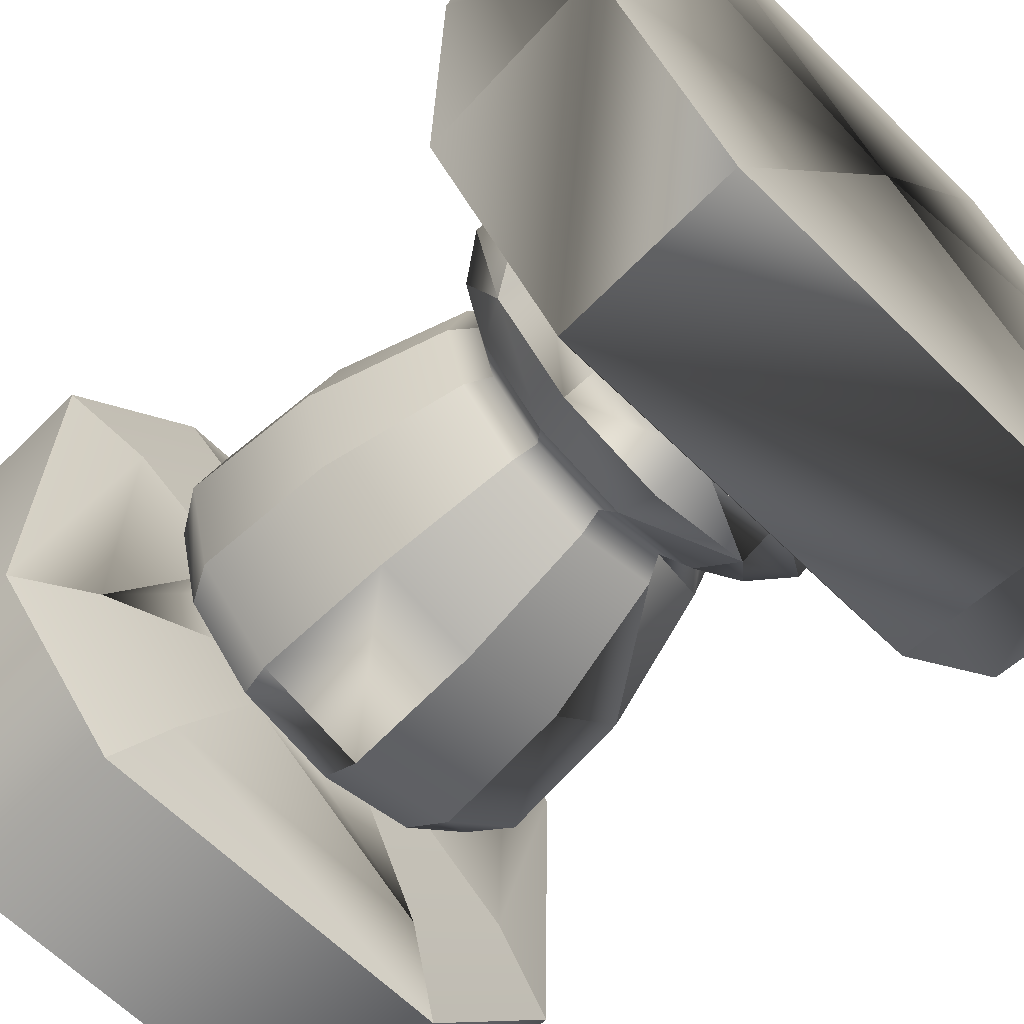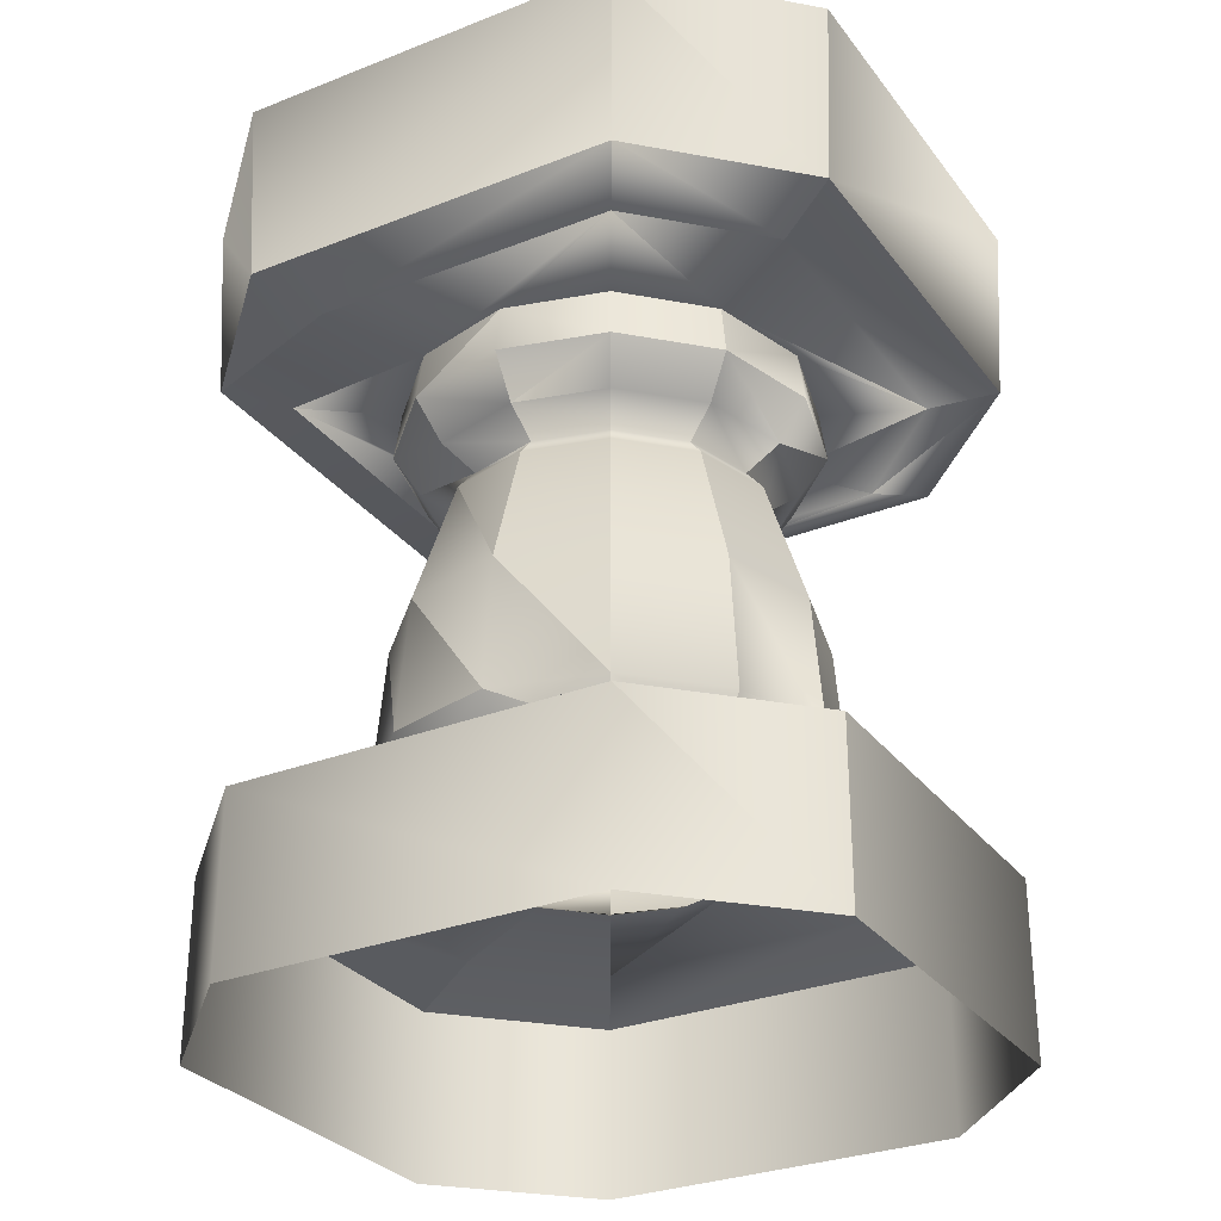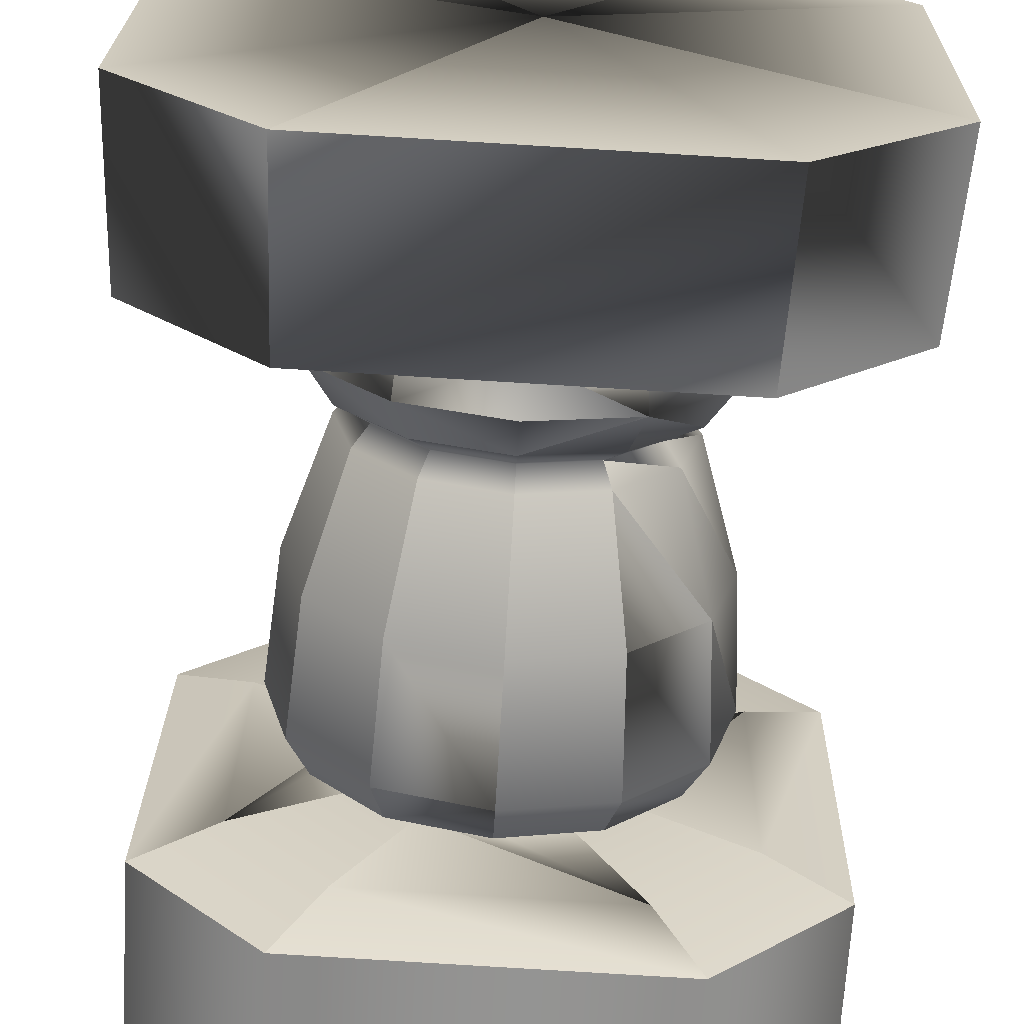
<metadata>
{"format":"obj","ext":"obj","renderer":"f3d","projection":"perspective","resolution":1024,"background":"white","views":[{"elev":-62.9,"azim":135.2,"up":"+Z"},{"elev":-29.9,"azim":28.9,"up":"+Y"},{"elev":-66.9,"azim":176.7,"up":"+Z"}]}
</metadata>
<code>
o mesh_14
v -1.265 0.6873 -0.76
v -1.291 0.6873 0.7154
v -0.9459 0.7655 -0.5684
v -0.9652 0.7655 0.535
v -0.4614 0.7798 -0.2772
v -0.9652 0.7655 0.535
v -0.5381 0.7798 -0.009393
v -0.4707 0.7798 0.2609
v 0.7154 0.6873 1.291
v 1.265 0.6873 0.76
v 0.535 0.7655 0.9652
v 0.9459 0.7655 0.5684
v 0.2609 0.7798 0.4707
v 0.4614 0.7798 0.2772
v 1.265 0.6873 0.76
v 1.291 0.6873 -0.7154
v 0.9459 0.7655 0.5684
v 0.9652 0.7655 -0.535
v 0.4614 0.7798 0.2772
v 0.9652 0.7655 -0.535
v 0.5381 0.7798 0.009393
v 0.4707 0.7798 -0.2609
v 1.291 0.6873 -0.7154
v 0.76 0.6873 -1.265
v 0.9652 0.7655 -0.535
v 0.5684 0.7655 -0.9459
v 0.4707 0.7798 -0.2609
v 0.2772 0.7798 -0.4614
v 0.76 0.6873 -1.265
v -0.7154 0.6873 -1.291
v 0.5684 0.7655 -0.9459
v -0.535 0.7655 -0.9652
v 0.2772 0.7798 -0.4614
v -0.535 0.7655 -0.9652
v 0.009394 0.7798 -0.5381
v -0.2609 0.7798 -0.4707
v -0.7154 0.6873 -1.291
v -1.265 0.6873 -0.76
v -0.535 0.7655 -0.9652
v -0.9459 0.7655 -0.5684
v -0.2609 0.7798 -0.4707
v -0.4614 0.7798 -0.2772
v 0.8124 3.527 -1.352
v 0 3.585 0
v 1.38 3.527 -0.7647
v 0 3.585 0
v 1.352 3.527 0.8124
v 0 3.585 0
v 0.7647 3.527 1.38
v 0 3.585 0
v -0.8124 3.527 1.352
v 0 3.585 0
v -1.38 3.527 0.7647
v 0 3.585 0
v -1.352 3.527 -0.8124
v 0 3.585 0
v -0.7647 3.527 -1.38
v 0.8124 3.527 -1.352
v -1.291 0.6873 0.7154
v -0.76 0.6873 1.265
v -0.9652 0.7655 0.535
v -0.5684 0.7655 0.9459
v -0.4707 0.7798 0.2609
v -0.2772 0.7798 0.4614
v -0.76 0.6873 1.265
v 0.7154 0.6873 1.291
v -0.5684 0.7655 0.9459
v 0.535 0.7655 0.9652
v -0.2772 0.7798 0.4614
v 0.535 0.7655 0.9652
v -0.009393 0.7798 0.5381
v 0.2609 0.7798 0.4707
v -0.01422 2.665 0.8146
v -0.4196 2.665 0.6983
v -0.4342 2.462 0.7226
v -0.7126 2.665 0.395
v -0.7373 2.462 0.4087
v -0.8146 2.665 -0.01422
v -0.7373 2.462 0.4087
v -0.8429 2.462 -0.01471
v -0.7292 2.296 -0.01273
v -0.8429 2.462 -0.01471
v -0.7226 2.462 -0.4342
v -0.8146 2.665 -0.01422
v -0.7226 2.462 -0.4342
v -0.6983 2.665 -0.4196
v -0.395 2.665 -0.7126
v -0.01143 2.128 0.6546
v -0.01021 2.21 0.585
v -0.3013 2.21 0.5015
v -0.01021 2.21 0.585
v -0.3756 2.296 0.6251
v -0.01273 2.296 0.7292
v -0.4342 2.462 0.7226
v -0.01471 2.462 0.8429
v -0.01422 2.665 0.8146
v 0.4087 2.462 0.7373
v 0.395 2.665 0.7126
v 0.7226 2.462 0.4342
v 0.6983 2.665 0.4196
v -0.01471 2.462 0.8429
v -0.01273 2.296 0.7292
v 0.4087 2.462 0.7373
v -0.01273 2.296 0.7292
v 0.3536 2.296 0.6378
v -0.01273 2.296 0.7292
v 0.2836 2.21 0.5117
v -0.01021 2.21 0.585
v 0.3174 2.128 0.5726
v -0.01143 2.128 0.6546
v 0.4001 1.598 0.7217
v -0.0144 1.598 0.825
v 0.4222 1.048 0.7617
v 0.5381 0.7798 0.009393
v 0.4707 0.7798 -0.2609
v 0.6732 0.8846 -0.3732
v 0.2772 0.7798 -0.4614
v 0.3964 0.8846 -0.6597
v 0.009394 0.7798 -0.5381
v -0.01343 0.8846 0.7696
v -0.3964 0.8846 0.6597
v -0.009393 0.7798 0.5381
v -0.3964 0.8846 0.6597
v -0.2772 0.7798 0.4614
v -0.6732 0.8846 0.3732
v -0.4707 0.7798 0.2609
v -0.6732 0.8846 0.3732
v -0.5381 0.7798 -0.009393
v -0.6732 0.8846 0.3732
v -0.7696 0.8846 -0.01343
v -0.8707 1.048 -0.0152
v -0.7696 0.8846 -0.01343
v -0.6597 0.8846 -0.3964
v -0.5381 0.7798 -0.009393
v -0.4614 0.7798 -0.2772
v -0.2836 2.21 -0.5117
v -0.3174 2.128 -0.5726
v -0.5612 2.128 -0.3372
v -0.7073 1.598 -0.425
v -0.825 1.598 -0.0144
v -0.8707 1.048 -0.0152
v -0.7617 1.048 0.4222
v -0.6732 0.8846 0.3732
v -0.3964 0.8846 0.6597
v -0.3174 2.128 -0.5726
v -0.4 1.598 -0.7217
v -0.7073 1.598 -0.425
v -0.4 1.598 -0.7217
v -0.7465 1.048 -0.4485
v -0.4222 1.048 -0.7617
v -0.6597 0.8846 -0.3964
v -0.3731 0.8846 -0.6732
v -0.4614 0.7798 -0.2772
v -0.3731 0.8846 -0.6732
v -0.2609 0.7798 -0.4707
v -0.3731 0.8846 -0.6732
v 0.009394 0.7798 -0.5381
v 0.01343 0.8846 -0.7696
v 0.3964 0.8846 -0.6597
v 0.0152 1.048 -0.8707
v 0.4485 1.048 -0.7465
v 0.0152 1.048 -0.8707
v 0.425 1.598 -0.7073
v 0.0144 1.598 -0.825
v 0.3372 2.128 -0.5612
v 0.01143 2.128 -0.6546
v 0.3013 2.21 -0.5015
v 0.01021 2.21 -0.585
v 0.3756 2.296 -0.6251
v 0.01273 2.296 -0.7292
v 1.265 0.6873 0.76
v 0.7154 0.6873 1.291
v 1.265 -0.01361 0.76
v 0.7154 0.6873 1.291
v 0.7154 -0.01361 1.291
v -0.76 0.6873 1.265
v -0.76 -0.01361 1.265
v -1.291 0.6873 0.7154
v -1.291 -0.01361 0.7154
v -1.265 0.6873 -0.76
v -1.265 -0.01361 -0.76
v -0.7154 0.6873 -1.291
v -0.7154 -0.01361 -1.291
v 0.76 0.6873 -1.265
v 0.76 -0.01361 -1.265
v 1.291 0.6873 -0.7154
v 1.291 -0.01361 -0.7154
v 1.265 0.6873 0.76
v 1.265 -0.01361 0.76
v -0.3536 2.296 -0.6378
v -0.2836 2.21 -0.5117
v -0.5015 2.21 -0.3013
v -0.5612 2.128 -0.3372
v -0.6546 2.128 -0.01143
v -0.825 1.598 -0.0144
v -0.7217 1.598 0.4
v -0.7617 1.048 0.4222
v -0.4485 1.048 0.7465
v -0.3964 0.8846 0.6597
v -0.0152 1.048 0.8707
v -0.01343 0.8846 0.7696
v 0.3732 0.8846 0.6732
v -0.009393 0.7798 0.5381
v 0.3732 0.8846 0.6732
v 0.2609 0.7798 0.4707
v 0.3732 0.8846 0.6732
v 0.4614 0.7798 0.2772
v 0.3732 0.8846 0.6732
v 0.6597 0.8846 0.3964
v 0.4222 1.048 0.7617
v 0.7465 1.048 0.4485
v 0.4001 1.598 0.7217
v 0.7073 1.598 0.425
v 0.3174 2.128 0.5726
v 0.5612 2.128 0.3372
v 0.2836 2.21 0.5117
v 0.5015 2.21 0.3013
v 0.3536 2.296 0.6378
v 0.6251 2.296 0.3756
v 0.4087 2.462 0.7373
v 0.7226 2.462 0.4342
v 0.7696 0.8846 0.01343
v 0.8707 1.048 0.0152
v 0.6597 0.8846 0.3964
v 0.8707 1.048 0.0152
v 0.7465 1.048 0.4485
v 0.8707 1.048 0.0152
v 0.7073 1.598 0.425
v 0.825 1.598 0.0144
v 0.5612 2.128 0.3372
v 0.6546 2.128 0.01143
v 0.5015 2.21 0.3013
v 0.585 2.21 0.01021
v 0.6251 2.296 0.3756
v 0.7292 2.296 0.01273
v 0.7226 2.462 0.4342
v 0.7292 2.296 0.01273
v 0.8429 2.462 0.01471
v 0.7373 2.462 -0.4087
v 0.8429 2.462 0.01471
v 0.8146 2.665 0.01422
v 0.7226 2.462 0.4342
v 0.6983 2.665 0.4196
v 0.4614 0.7798 0.2772
v 0.5381 0.7798 0.009393
v 0.6597 0.8846 0.3964
v 0.5381 0.7798 0.009393
v 0.7696 0.8846 0.01343
v 0.6732 0.8846 -0.3732
v 0.8707 1.048 0.0152
v 0.7617 1.048 -0.4222
v 0.825 1.598 0.0144
v 0.7217 1.598 -0.4
v 0.6546 2.128 0.01143
v 0.5726 2.128 -0.3174
v 0.585 2.21 0.01021
v 0.5117 2.21 -0.2836
v 0.7292 2.296 0.01273
v 0.6378 2.296 -0.3536
v 0.7373 2.462 -0.4087
v 0.3756 2.296 -0.6251
v 0.4342 2.462 -0.7226
v 0.01273 2.296 -0.7292
v 0.01471 2.462 -0.8429
v -0.4087 2.462 -0.7373
v 0.01471 2.462 -0.8429
v 0.01422 2.665 -0.8146
v 0.4342 2.462 -0.7226
v 0.4196 2.665 -0.6983
v 0.4342 2.462 -0.7226
v 0.7126 2.665 -0.395
v 0.7373 2.462 -0.4087
v 0.8146 2.665 0.01422
v 1.065 2.699 0.6401
v 0.6025 2.699 1.087
v 0.6983 2.665 0.4196
v 0.6025 2.699 1.087
v 0.395 2.665 0.7126
v 0.6025 2.699 1.087
v -0.01422 2.665 0.8146
v 0.6025 2.699 1.087
v -0.4196 2.665 0.6983
v -0.6401 2.699 1.065
v -1.087 2.699 0.6025
v -1.341 2.776 0.7431
v -1.065 2.699 -0.6401
v -1.314 2.776 -0.7895
v 1.314 2.776 0.7895
v 0.7431 2.776 1.341
v 1.065 2.699 0.6401
v 0.7431 2.776 1.341
v 0.6025 2.699 1.087
v 0.7431 2.776 1.341
v -0.6401 2.699 1.065
v -0.7895 2.776 1.314
v -1.341 2.776 0.7431
v 1.352 3.527 0.8124
v 0.7647 3.527 1.38
v 1.314 2.776 0.7895
v 0.7647 3.527 1.38
v 0.7431 2.776 1.341
v 0.7647 3.527 1.38
v -0.7895 2.776 1.314
v -0.8124 3.527 1.352
v -0.7895 2.776 1.314
v -1.38 3.527 0.7647
v -1.341 2.776 0.7431
v -1.38 3.527 0.7647
v -1.314 2.776 -0.7895
v -1.352 3.527 -0.8124
v 1.352 3.527 0.8124
v 1.314 2.776 0.7895
v 1.38 3.527 -0.7647
v 1.341 2.776 -0.7431
v 1.38 3.527 -0.7647
v 0.7895 2.776 -1.314
v 0.8124 3.527 -1.352
v 0.7895 2.776 -1.314
v -0.7647 3.527 -1.38
v -0.7431 2.776 -1.341
v -0.7647 3.527 -1.38
v -1.314 2.776 -0.7895
v -1.352 3.527 -0.8124
v 0.01343 0.8846 -0.7696
v -0.3731 0.8846 -0.6732
v 0.0152 1.048 -0.8707
v -0.4222 1.048 -0.7617
v 0.0144 1.598 -0.825
v -0.4 1.598 -0.7217
v 0.01143 2.128 -0.6546
v -0.3174 2.128 -0.5726
v 0.01021 2.21 -0.585
v -0.2836 2.21 -0.5117
v 0.01273 2.296 -0.7292
v -0.3536 2.296 -0.6378
v -0.4087 2.462 -0.7373
v -0.3536 2.296 -0.6378
v -0.6251 2.296 -0.3756
v -0.5015 2.21 -0.3013
v -0.585 2.21 -0.01021
v -0.6546 2.128 -0.01143
v -0.5726 2.128 0.3174
v -0.7217 1.598 0.4
v -0.425 1.598 0.7073
v -0.4485 1.048 0.7465
v -0.0152 1.048 0.8707
v -0.4342 2.462 0.7226
v -0.7373 2.462 0.4087
v -0.3756 2.296 0.6251
v -0.6378 2.296 0.3536
v -0.3013 2.21 0.5015
v -0.7373 2.462 0.4087
v -0.7292 2.296 -0.01273
v -0.6378 2.296 0.3536
v -0.5117 2.21 0.2836
v -0.3013 2.21 0.5015
v -0.3372 2.128 0.5612
v -0.01143 2.128 0.6546
v -0.0144 1.598 0.825
v 0.6732 0.8846 -0.3732
v 0.3964 0.8846 -0.6597
v 0.7617 1.048 -0.4222
v 0.4485 1.048 -0.7465
v 0.7217 1.598 -0.4
v 0.425 1.598 -0.7073
v 0.5726 2.128 -0.3174
v 0.3372 2.128 -0.5612
v 0.5117 2.21 -0.2836
v 0.3013 2.21 -0.5015
v 0.6378 2.296 -0.3536
v 0.3756 2.296 -0.6251
v -0.6597 0.8846 -0.3964
v -0.8707 1.048 -0.0152
v -0.7465 1.048 -0.4485
v -0.7073 1.598 -0.425
v -1.314 2.776 -0.7895
v -0.7431 2.776 -1.341
v -1.065 2.699 -0.6401
v -0.6025 2.699 -1.087
v -0.6983 2.665 -0.4196
v -0.6025 2.699 -1.087
v -0.395 2.665 -0.7126
v -0.6025 2.699 -1.087
v 0.01422 2.665 -0.8146
v -0.6025 2.699 -1.087
v 0.4196 2.665 -0.6983
v -0.6025 2.699 -1.087
v 0.6401 2.699 -1.065
v -0.7431 2.776 -1.341
v 0.6401 2.699 -1.065
v 0.7895 2.776 -1.314
v 0.6401 2.699 -1.065
v 1.341 2.776 -0.7431
v 0.6401 2.699 -1.065
v 1.087 2.699 -0.6025
v 0.4196 2.665 -0.6983
v 1.087 2.699 -0.6025
v 0.7126 2.665 -0.395
v 1.087 2.699 -0.6025
v 0.8146 2.665 0.01422
v 1.087 2.699 -0.6025
v 0.6983 2.665 0.4196
v 1.087 2.699 -0.6025
v 1.065 2.699 0.6401
v 1.341 2.776 -0.7431
v 1.314 2.776 0.7895
v -0.4196 2.665 0.6983
v -1.087 2.699 0.6025
v -0.7126 2.665 0.395
v -1.087 2.699 0.6025
v -0.8146 2.665 -0.01422
v -1.087 2.699 0.6025
v -0.6983 2.665 -0.4196
v -1.065 2.699 -0.6401
v 0.01422 2.665 -0.8146
v -0.4087 2.462 -0.7373
v -0.395 2.665 -0.7126
v -0.4087 2.462 -0.7373
v -0.7226 2.462 -0.4342
v -0.6251 2.296 -0.3756
v -0.7292 2.296 -0.01273
v -0.585 2.21 -0.01021
v -0.5117 2.21 0.2836
v -0.5726 2.128 0.3174
v -0.3372 2.128 0.5612
v -0.425 1.598 0.7073
v -0.0144 1.598 0.825
v -0.0152 1.048 0.8707
v 0.4222 1.048 0.7617
v 0.3732 0.8846 0.6732
f 1 2 3
f 2 4 3
f 3 4 5
f 4 6 5
f 5 6 7
f 6 8 7
f 9 10 11
f 10 12 11
f 11 12 13
f 12 14 13
f 15 16 17
f 16 18 17
f 17 18 19
f 18 20 19
f 19 20 21
f 20 22 21
f 23 24 25
f 24 26 25
f 25 26 27
f 26 28 27
f 29 30 31
f 30 32 31
f 31 32 33
f 32 34 33
f 33 34 35
f 34 36 35
f 37 38 39
f 38 40 39
f 39 40 41
f 40 42 41
f 43 44 45
f 44 46 45
f 45 46 47
f 46 48 47
f 47 48 49
f 48 50 49
f 49 50 51
f 50 52 51
f 51 52 53
f 52 54 53
f 53 54 55
f 54 56 55
f 55 56 57
f 56 58 57
f 59 60 61
f 60 62 61
f 61 62 63
f 62 64 63
f 65 66 67
f 66 68 67
f 67 68 69
f 68 70 69
f 69 70 71
f 70 72 71
f 73 74 75
f 74 76 75
f 75 76 77
f 76 78 77
f 77 78 79
f 78 80 79
f 79 80 81
f 80 82 81
f 81 82 83
f 82 84 83
f 83 84 85
f 84 86 85
f 85 86 87
f 88 89 90
f 89 91 90
f 90 91 92
f 91 93 92
f 92 93 94
f 93 95 94
f 94 95 96
f 95 97 96
f 96 97 98
f 97 99 98
f 98 99 100
f 101 102 103
f 102 104 103
f 103 104 105
f 104 106 105
f 105 106 107
f 106 108 107
f 107 108 109
f 108 110 109
f 109 110 111
f 110 112 111
f 111 112 113
f 114 115 116
f 115 117 116
f 116 117 118
f 117 119 118
f 120 121 122
f 121 123 122
f 122 123 124
f 123 125 124
f 124 125 126
f 125 127 126
f 126 127 128
f 127 129 128
f 128 129 130
f 129 131 130
f 130 131 132
f 131 133 132
f 132 133 134
f 133 135 134
f 136 137 138
f 137 139 138
f 138 139 140
f 139 141 140
f 140 141 142
f 141 143 142
f 142 143 144
f 145 146 147
f 146 148 147
f 147 148 149
f 148 150 149
f 149 150 151
f 150 152 151
f 151 152 153
f 152 154 153
f 153 154 155
f 154 156 155
f 155 156 157
f 156 158 157
f 157 158 159
f 158 160 159
f 159 160 161
f 160 162 161
f 161 162 163
f 162 164 163
f 163 164 165
f 164 166 165
f 165 166 167
f 166 168 167
f 167 168 169
f 168 170 169
f 171 172 173
f 172 174 173
f 173 174 175
f 174 176 175
f 175 176 177
f 176 178 177
f 177 178 179
f 178 180 179
f 179 180 181
f 180 182 181
f 181 182 183
f 182 184 183
f 183 184 185
f 184 186 185
f 185 186 187
f 186 188 187
f 187 188 189
f 190 191 192
f 191 193 192
f 192 193 194
f 193 195 194
f 194 195 196
f 195 197 196
f 196 197 198
f 197 199 198
f 198 199 200
f 199 201 200
f 200 201 202
f 201 203 202
f 202 203 204
f 203 205 204
f 204 205 206
f 205 207 206
f 206 207 208
f 207 209 208
f 208 209 210
f 209 211 210
f 210 211 212
f 211 213 212
f 212 213 214
f 213 215 214
f 214 215 216
f 215 217 216
f 216 217 218
f 217 219 218
f 218 219 220
f 219 221 220
f 222 223 224
f 223 225 224
f 224 225 226
f 225 227 226
f 226 227 228
f 227 229 228
f 228 229 230
f 229 231 230
f 230 231 232
f 231 233 232
f 232 233 234
f 233 235 234
f 234 235 236
f 235 237 236
f 236 237 238
f 237 239 238
f 238 239 240
f 239 241 240
f 240 241 242
f 241 243 242
f 244 245 246
f 245 247 246
f 246 247 248
f 247 249 248
f 248 249 250
f 249 251 250
f 250 251 252
f 251 253 252
f 252 253 254
f 253 255 254
f 254 255 256
f 255 257 256
f 256 257 258
f 257 259 258
f 258 259 260
f 259 261 260
f 260 261 262
f 261 263 262
f 262 263 264
f 263 265 264
f 264 265 266
f 265 267 266
f 266 267 268
f 267 269 268
f 268 269 270
f 269 271 270
f 270 271 272
f 271 273 272
f 274 275 276
f 275 277 276
f 276 277 278
f 277 279 278
f 278 279 280
f 279 281 280
f 280 281 282
f 281 283 282
f 282 283 284
f 283 285 284
f 284 285 286
f 285 287 286
f 288 289 290
f 289 291 290
f 290 291 292
f 291 293 292
f 292 293 294
f 293 295 294
f 294 295 296
f 297 298 299
f 298 300 299
f 299 300 301
f 300 302 301
f 301 302 303
f 302 304 303
f 303 304 305
f 304 306 305
f 305 306 307
f 306 308 307
f 307 308 309
f 308 310 309
f 311 312 313
f 312 314 313
f 313 314 315
f 314 316 315
f 315 316 317
f 316 318 317
f 317 318 319
f 318 320 319
f 319 320 321
f 320 322 321
f 321 322 323
f 324 325 326
f 325 327 326
f 326 327 328
f 327 329 328
f 328 329 330
f 329 331 330
f 330 331 332
f 331 333 332
f 332 333 334
f 333 335 334
f 334 335 336
f 335 337 336
f 336 337 338
f 337 339 338
f 338 339 340
f 339 341 340
f 340 341 342
f 341 343 342
f 342 343 344
f 343 345 344
f 344 345 346
f 347 348 349
f 348 350 349
f 349 350 351
f 352 353 354
f 353 355 354
f 354 355 356
f 355 357 356
f 356 357 358
f 357 359 358
f 360 361 362
f 361 363 362
f 362 363 364
f 363 365 364
f 364 365 366
f 365 367 366
f 366 367 368
f 367 369 368
f 368 369 370
f 369 371 370
f 372 373 374
f 373 375 374
f 376 377 378
f 377 379 378
f 378 379 380
f 379 381 380
f 380 381 382
f 381 383 382
f 382 383 384
f 383 385 384
f 384 385 386
f 385 387 386
f 386 387 388
f 387 389 388
f 388 389 390
f 389 391 390
f 390 391 392
f 391 393 392
f 392 393 394
f 393 395 394
f 394 395 396
f 395 397 396
f 396 397 398
f 397 399 398
f 398 399 400
f 399 401 400
f 400 401 402
f 401 403 402
f 402 403 404
f 403 405 404
f 404 405 406
f 407 408 409
f 408 410 409
f 409 410 411
f 410 412 411
f 411 412 413
f 412 414 413
f 415 416 417
f 416 418 417
f 417 418 419
f 418 420 419
f 419 420 421
f 420 422 421
f 421 422 423
f 422 424 423
f 423 424 425
f 424 426 425
f 425 426 427
f 426 428 427
f 427 428 429
f 428 430 429

</code>
